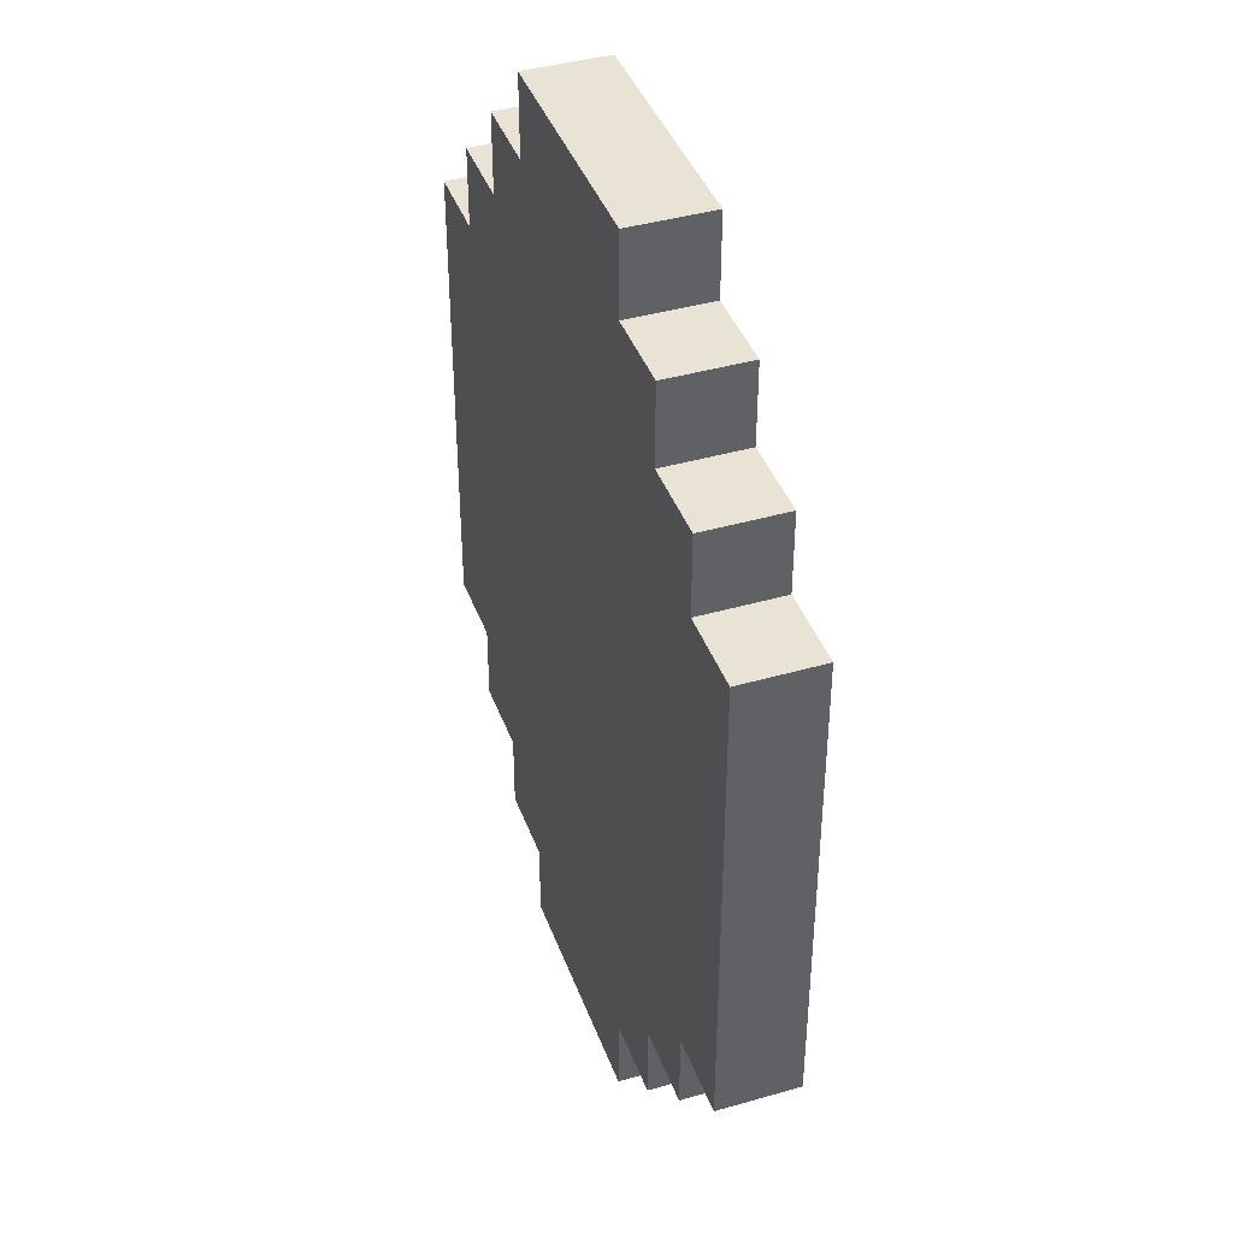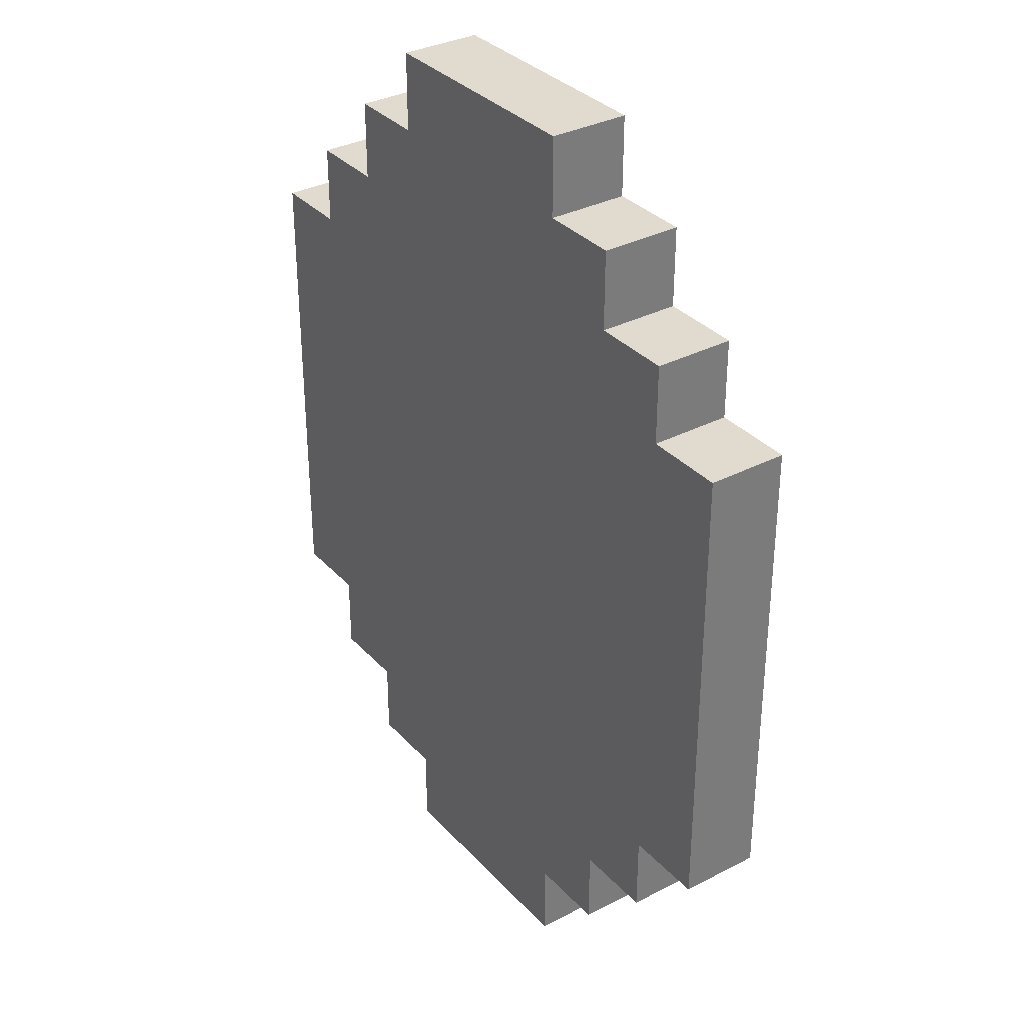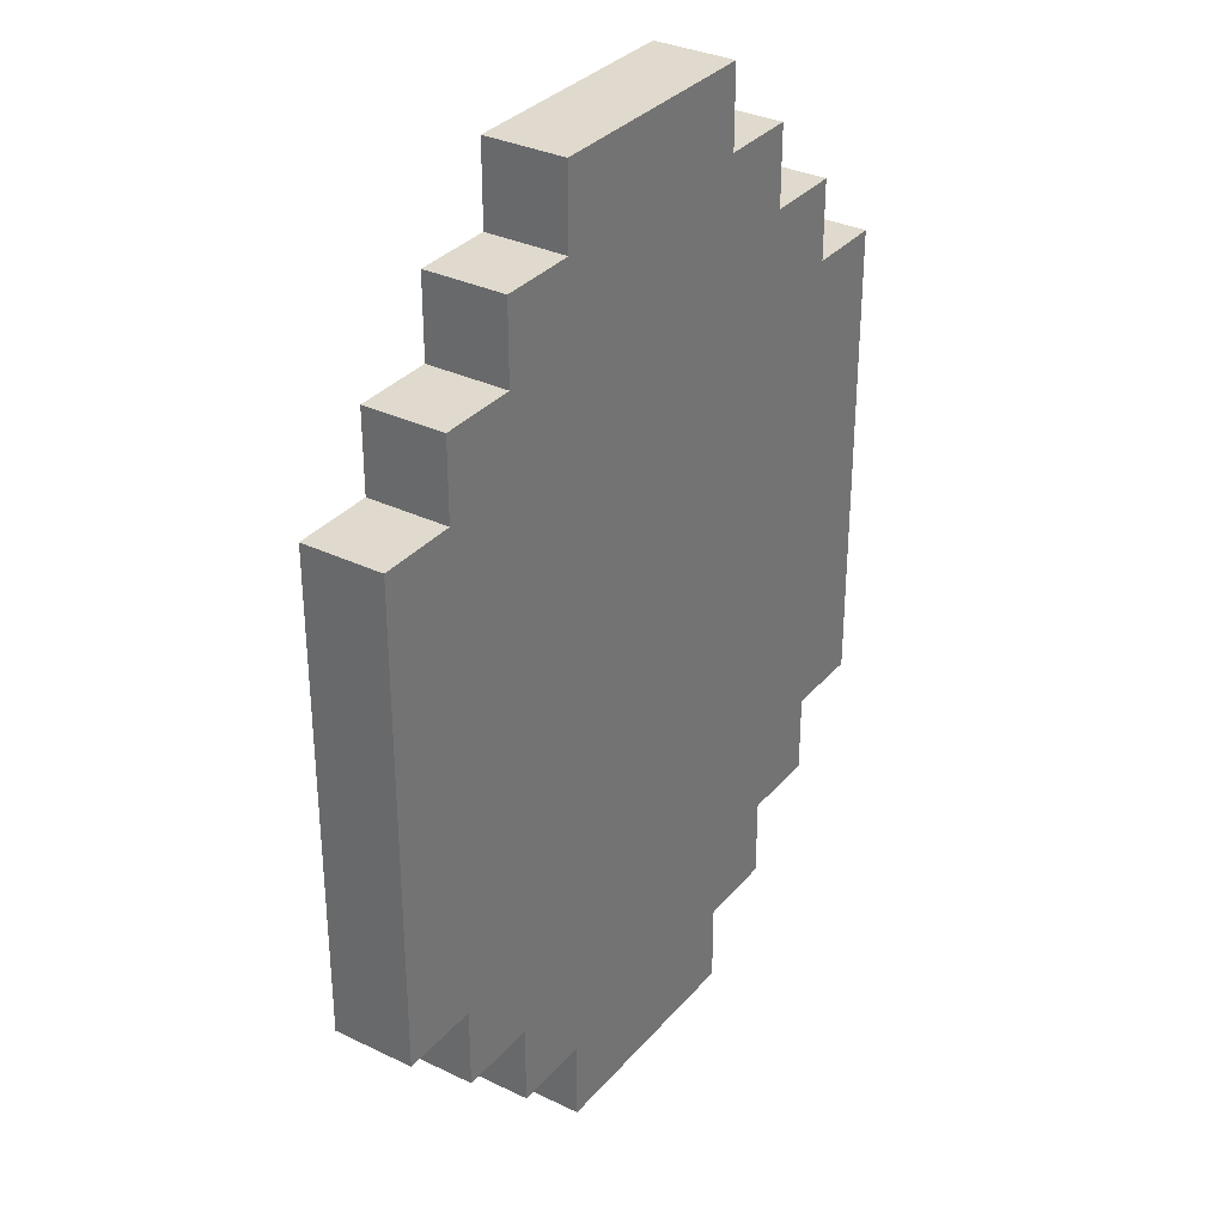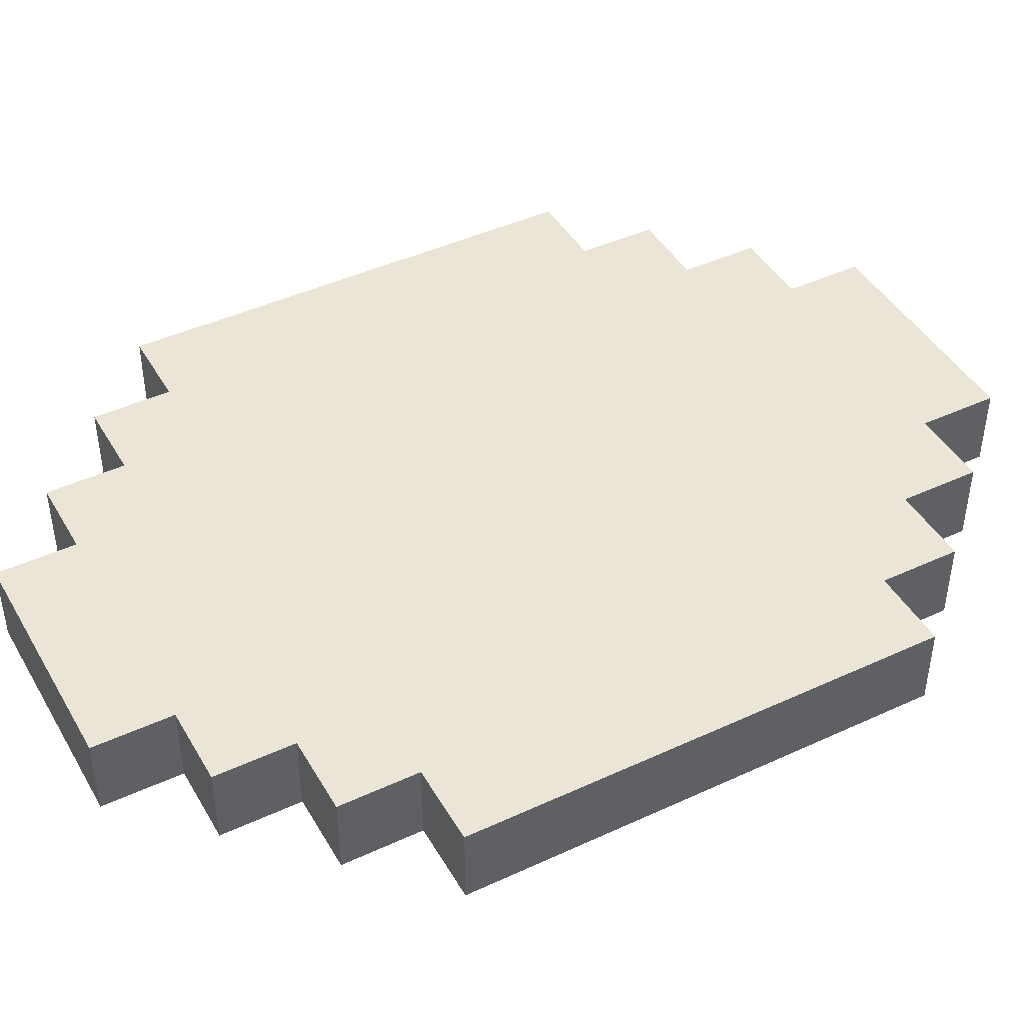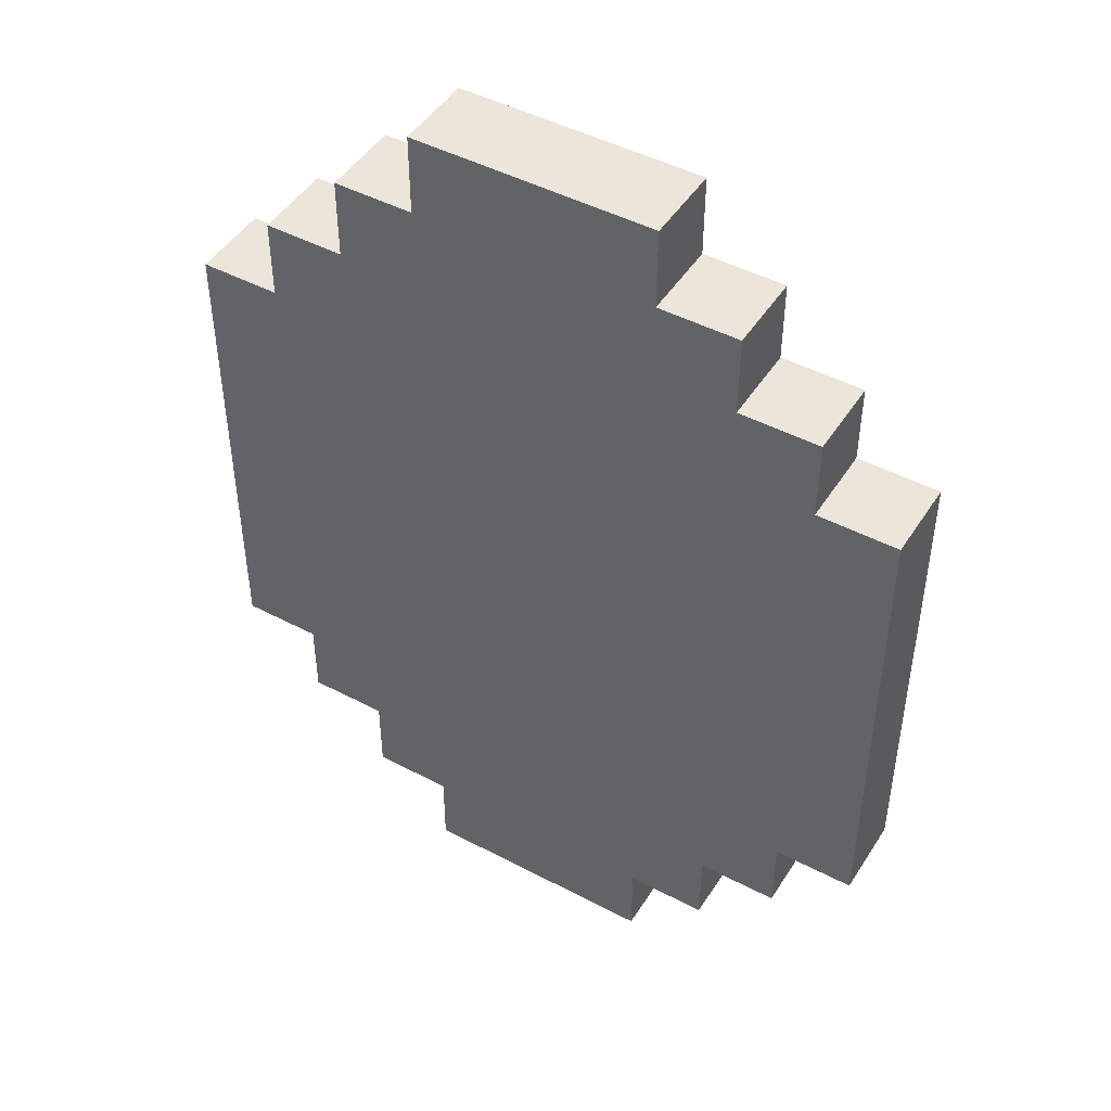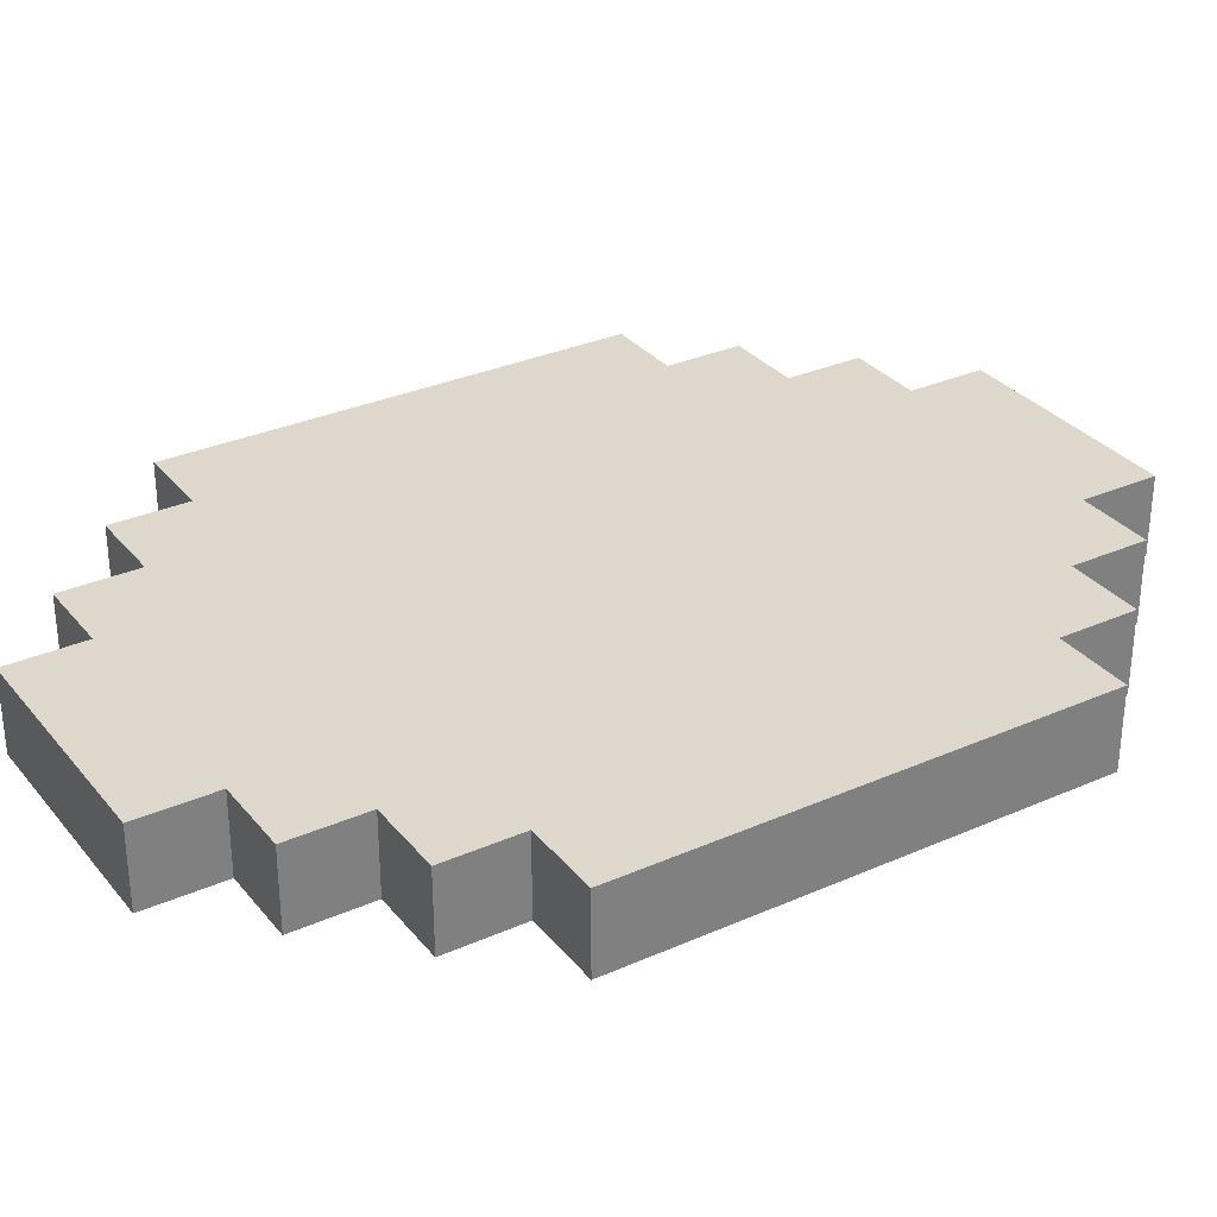
<metadata>
{"format":"obj","ext":"obj","renderer":"f3d","projection":"perspective","resolution":1024,"background":"white","views":[{"elev":41.0,"azim":70.7,"up":"+Y"},{"elev":33.5,"azim":-125.3,"up":"+Y"},{"elev":32.7,"azim":123.7,"up":"+Y"},{"elev":44.2,"azim":61.6,"up":"+Z"},{"elev":46.8,"azim":-149.1,"up":"+Y"},{"elev":31.4,"azim":-122.1,"up":"+Z"}]}
</metadata>
<code>
o
v -0.4 0.5 -3.725e-08
v -0.4 0.5 -0.1
v -0.4 1.1 -3.725e-08
v -0.4 1.1 -0.1
v -0.3 0.4 -3.725e-08
v -0.3 0.4 -0.1
v -0.3 0.5 -3.725e-08
v -0.3 0.5 -0.1
v -0.3 1.1 -3.725e-08
v -0.3 1.1 -0.1
v -0.3 1.2 -3.725e-08
v -0.3 1.2 -0.1
v -0.2 0.3 -3.725e-08
v -0.2 0.3 -0.1
v -0.2 0.4 -3.725e-08
v -0.2 0.4 -0.1
v -0.2 1.2 -3.725e-08
v -0.2 1.2 -0.1
v -0.2 1.3 -3.725e-08
v -0.2 1.3 -0.1
v -0.1 0.2 -3.725e-08
v -0.1 0.2 -0.1
v -0.1 0.3 -3.725e-08
v -0.1 0.3 -0.1
v -0.1 1.3 -3.725e-08
v -0.1 1.3 -0.1
v -0.1 1.4 -3.725e-08
v -0.1 1.4 -0.1
v 0.2 0.2 -3.725e-08
v 0.2 0.2 -0.1
v 0.2 0.3 -3.725e-08
v 0.2 0.3 -0.1
v 0.2 1.3 -3.725e-08
v 0.2 1.3 -0.1
v 0.2 1.4 -3.725e-08
v 0.2 1.4 -0.1
v 0.3 0.3 -3.725e-08
v 0.3 0.3 -0.1
v 0.3 0.4 -3.725e-08
v 0.3 0.4 -0.1
v 0.3 1.2 -3.725e-08
v 0.3 1.2 -0.1
v 0.3 1.3 -3.725e-08
v 0.3 1.3 -0.1
v 0.4 0.4 -3.725e-08
v 0.4 0.4 -0.1
v 0.4 0.5 -3.725e-08
v 0.4 0.5 -0.1
v 0.4 1.1 -3.725e-08
v 0.4 1.1 -0.1
v 0.4 1.2 -3.725e-08
v 0.4 1.2 -0.1
v 0.5 0.5 -3.725e-08
v 0.5 0.5 -0.1
v 0.5 1.1 -3.725e-08
v 0.5 1.1 -0.1
v -0.4 0.5 -3.725e-08
v -0.4 1.1 -3.725e-08
v -0.3 0.4 -3.725e-08
v -0.3 0.5 -3.725e-08
v -0.3 1.1 -3.725e-08
v -0.3 1.2 -3.725e-08
v -0.2 0.3 -3.725e-08
v -0.2 0.4 -3.725e-08
v -0.2 0.5 -3.725e-08
v -0.2 0.6 -3.725e-08
v -0.2 1 -3.725e-08
v -0.2 1.1 -3.725e-08
v -0.2 1.2 -3.725e-08
v -0.2 1.3 -3.725e-08
v -0.1 0.2 -3.725e-08
v -0.1 0.3 -3.725e-08
v -0.1 0.4 -3.725e-08
v -0.1 0.5 -3.725e-08
v -0.1 0.6 -3.725e-08
v -0.1 1 -3.725e-08
v -0.1 1.1 -3.725e-08
v -0.1 1.2 -3.725e-08
v -0.1 1.3 -3.725e-08
v -0.1 1.4 -3.725e-08
v 0 0.4 -3.725e-08
v 0 0.5 -3.725e-08
v 0 0.6 -3.725e-08
v 0 1 -3.725e-08
v 0 1.1 -3.725e-08
v 0 1.2 -3.725e-08
v 0.1 0.4 -3.725e-08
v 0.1 0.5 -3.725e-08
v 0.1 0.6 -3.725e-08
v 0.1 1 -3.725e-08
v 0.1 1.1 -3.725e-08
v 0.1 1.2 -3.725e-08
v 0.2 0.2 -3.725e-08
v 0.2 0.3 -3.725e-08
v 0.2 0.4 -3.725e-08
v 0.2 0.5 -3.725e-08
v 0.2 0.6 -3.725e-08
v 0.2 1 -3.725e-08
v 0.2 1.1 -3.725e-08
v 0.2 1.2 -3.725e-08
v 0.2 1.3 -3.725e-08
v 0.2 1.4 -3.725e-08
v 0.3 0.3 -3.725e-08
v 0.3 0.4 -3.725e-08
v 0.3 0.5 -3.725e-08
v 0.3 0.6 -3.725e-08
v 0.3 1 -3.725e-08
v 0.3 1.1 -3.725e-08
v 0.3 1.2 -3.725e-08
v 0.3 1.3 -3.725e-08
v 0.4 0.4 -3.725e-08
v 0.4 0.5 -3.725e-08
v 0.4 1.1 -3.725e-08
v 0.4 1.2 -3.725e-08
v 0.5 0.5 -3.725e-08
v 0.5 1.1 -3.725e-08
v -0.4 0.5 -0.1
v -0.4 1.1 -0.1
v -0.3 0.4 -0.1
v -0.3 0.5 -0.1
v -0.3 1.1 -0.1
v -0.3 1.2 -0.1
v -0.2 0.3 -0.1
v -0.2 0.4 -0.1
v -0.2 0.5 -0.1
v -0.2 0.6 -0.1
v -0.2 1 -0.1
v -0.2 1.1 -0.1
v -0.2 1.2 -0.1
v -0.2 1.3 -0.1
v -0.1 0.2 -0.1
v -0.1 0.3 -0.1
v -0.1 0.4 -0.1
v -0.1 0.5 -0.1
v -0.1 0.6 -0.1
v -0.1 1 -0.1
v -0.1 1.1 -0.1
v -0.1 1.2 -0.1
v -0.1 1.3 -0.1
v -0.1 1.4 -0.1
v 0 0.4 -0.1
v 0 0.5 -0.1
v 0 0.6 -0.1
v 0 1 -0.1
v 0 1.1 -0.1
v 0 1.2 -0.1
v 0.1 0.4 -0.1
v 0.1 0.5 -0.1
v 0.1 0.6 -0.1
v 0.1 1 -0.1
v 0.1 1.1 -0.1
v 0.1 1.2 -0.1
v 0.2 0.2 -0.1
v 0.2 0.3 -0.1
v 0.2 0.4 -0.1
v 0.2 0.5 -0.1
v 0.2 0.6 -0.1
v 0.2 1 -0.1
v 0.2 1.1 -0.1
v 0.2 1.2 -0.1
v 0.2 1.3 -0.1
v 0.2 1.4 -0.1
v 0.3 0.3 -0.1
v 0.3 0.4 -0.1
v 0.3 0.5 -0.1
v 0.3 0.6 -0.1
v 0.3 1 -0.1
v 0.3 1.1 -0.1
v 0.3 1.2 -0.1
v 0.3 1.3 -0.1
v 0.4 0.4 -0.1
v 0.4 0.5 -0.1
v 0.4 1.1 -0.1
v 0.4 1.2 -0.1
v 0.5 0.5 -0.1
v 0.5 1.1 -0.1
v -0.1 0.2 -3.725e-08
v 0.2 0.2 -3.725e-08
v -0.1 0.2 -0.1
v 0.2 0.2 -0.1
v -0.2 0.3 -3.725e-08
v -0.1 0.3 -3.725e-08
v 0.2 0.3 -3.725e-08
v 0.3 0.3 -3.725e-08
v -0.2 0.3 -0.1
v -0.1 0.3 -0.1
v 0.2 0.3 -0.1
v 0.3 0.3 -0.1
v -0.3 0.4 -3.725e-08
v -0.2 0.4 -3.725e-08
v 0.3 0.4 -3.725e-08
v 0.4 0.4 -3.725e-08
v -0.3 0.4 -0.1
v -0.2 0.4 -0.1
v 0.3 0.4 -0.1
v 0.4 0.4 -0.1
v -0.4 0.5 -3.725e-08
v -0.3 0.5 -3.725e-08
v 0.4 0.5 -3.725e-08
v 0.5 0.5 -3.725e-08
v -0.4 0.5 -0.1
v -0.3 0.5 -0.1
v 0.4 0.5 -0.1
v 0.5 0.5 -0.1
v -0.4 1.1 -3.725e-08
v -0.3 1.1 -3.725e-08
v 0.4 1.1 -3.725e-08
v 0.5 1.1 -3.725e-08
v -0.4 1.1 -0.1
v -0.3 1.1 -0.1
v 0.4 1.1 -0.1
v 0.5 1.1 -0.1
v -0.3 1.2 -3.725e-08
v -0.2 1.2 -3.725e-08
v 0.3 1.2 -3.725e-08
v 0.4 1.2 -3.725e-08
v -0.3 1.2 -0.1
v -0.2 1.2 -0.1
v 0.3 1.2 -0.1
v 0.4 1.2 -0.1
v -0.2 1.3 -3.725e-08
v -0.1 1.3 -3.725e-08
v 0.2 1.3 -3.725e-08
v 0.3 1.3 -3.725e-08
v -0.2 1.3 -0.1
v -0.1 1.3 -0.1
v 0.2 1.3 -0.1
v 0.3 1.3 -0.1
v -0.1 1.4 -3.725e-08
v 0.2 1.4 -3.725e-08
v -0.1 1.4 -0.1
v 0.2 1.4 -0.1
f 3 2 1
f 4 2 3
f 7 6 5
f 8 6 7
f 11 10 9
f 12 10 11
f 15 14 13
f 16 14 15
f 19 18 17
f 20 18 19
f 23 22 21
f 24 22 23
f 27 26 25
f 28 26 27
f 29 30 31
f 31 30 32
f 33 34 35
f 35 34 36
f 37 38 39
f 39 38 40
f 41 42 43
f 43 42 44
f 45 46 47
f 47 46 48
f 49 50 51
f 51 50 52
f 53 54 55
f 55 54 56
f 60 58 57
f 61 58 60
f 64 60 59
f 65 61 60
f 65 60 64
f 66 61 65
f 67 61 66
f 68 62 61
f 68 61 67
f 69 62 68
f 72 64 63
f 73 65 64
f 73 66 65
f 73 64 72
f 74 66 73
f 75 67 66
f 75 66 74
f 76 68 67
f 76 67 75
f 76 69 68
f 77 69 76
f 78 70 69
f 78 69 77
f 79 70 78
f 81 74 73
f 81 73 72
f 82 75 74
f 82 74 81
f 83 76 75
f 83 75 82
f 84 77 76
f 84 76 83
f 85 79 78
f 85 77 84
f 85 78 77
f 86 79 85
f 87 81 72
f 87 82 81
f 88 83 82
f 88 82 87
f 89 84 83
f 89 83 88
f 90 85 84
f 90 84 89
f 91 86 85
f 91 85 90
f 92 79 86
f 92 86 91
f 93 72 71
f 94 87 72
f 94 72 93
f 94 88 87
f 95 88 94
f 96 89 88
f 96 88 95
f 97 90 89
f 97 89 96
f 98 91 90
f 98 90 97
f 99 92 91
f 99 91 98
f 100 79 92
f 100 92 99
f 101 80 79
f 101 79 100
f 102 80 101
f 103 95 94
f 104 97 96
f 104 95 103
f 104 96 95
f 105 97 104
f 106 98 97
f 106 97 105
f 107 100 99
f 107 98 106
f 107 99 98
f 108 100 107
f 109 101 100
f 109 100 108
f 110 101 109
f 111 105 104
f 112 106 105
f 112 105 111
f 112 108 107
f 112 107 106
f 113 109 108
f 113 108 112
f 114 109 113
f 115 113 112
f 116 113 115
f 117 118 120
f 120 118 121
f 119 120 124
f 120 121 125
f 124 120 125
f 125 121 126
f 126 121 127
f 121 122 128
f 127 121 128
f 128 122 129
f 123 124 132
f 124 125 133
f 125 126 133
f 132 124 133
f 133 126 134
f 126 127 135
f 134 126 135
f 127 128 136
f 135 127 136
f 128 129 136
f 136 129 137
f 129 130 138
f 137 129 138
f 138 130 139
f 133 134 141
f 132 133 141
f 134 135 142
f 141 134 142
f 135 136 143
f 142 135 143
f 136 137 144
f 143 136 144
f 138 139 145
f 144 137 145
f 137 138 145
f 145 139 146
f 132 141 147
f 141 142 147
f 142 143 148
f 147 142 148
f 143 144 149
f 148 143 149
f 144 145 150
f 149 144 150
f 145 146 151
f 150 145 151
f 146 139 152
f 151 146 152
f 131 132 153
f 132 147 154
f 153 132 154
f 147 148 154
f 154 148 155
f 148 149 156
f 155 148 156
f 149 150 157
f 156 149 157
f 150 151 158
f 157 150 158
f 151 152 159
f 158 151 159
f 152 139 160
f 159 152 160
f 139 140 161
f 160 139 161
f 161 140 162
f 154 155 163
f 156 157 164
f 163 155 164
f 155 156 164
f 164 157 165
f 157 158 166
f 165 157 166
f 159 160 167
f 166 158 167
f 158 159 167
f 167 160 168
f 160 161 169
f 168 160 169
f 169 161 170
f 164 165 171
f 165 166 172
f 171 165 172
f 167 168 172
f 166 167 172
f 168 169 173
f 172 168 173
f 173 169 174
f 172 173 175
f 175 173 176
f 179 178 177
f 180 178 179
f 185 182 181
f 186 182 185
f 187 184 183
f 188 184 187
f 193 190 189
f 194 190 193
f 195 192 191
f 196 192 195
f 201 198 197
f 202 198 201
f 203 200 199
f 204 200 203
f 205 206 209
f 209 206 210
f 207 208 211
f 211 208 212
f 213 214 217
f 217 214 218
f 215 216 219
f 219 216 220
f 221 222 225
f 225 222 226
f 223 224 227
f 227 224 228
f 229 230 231
f 231 230 232

</code>
